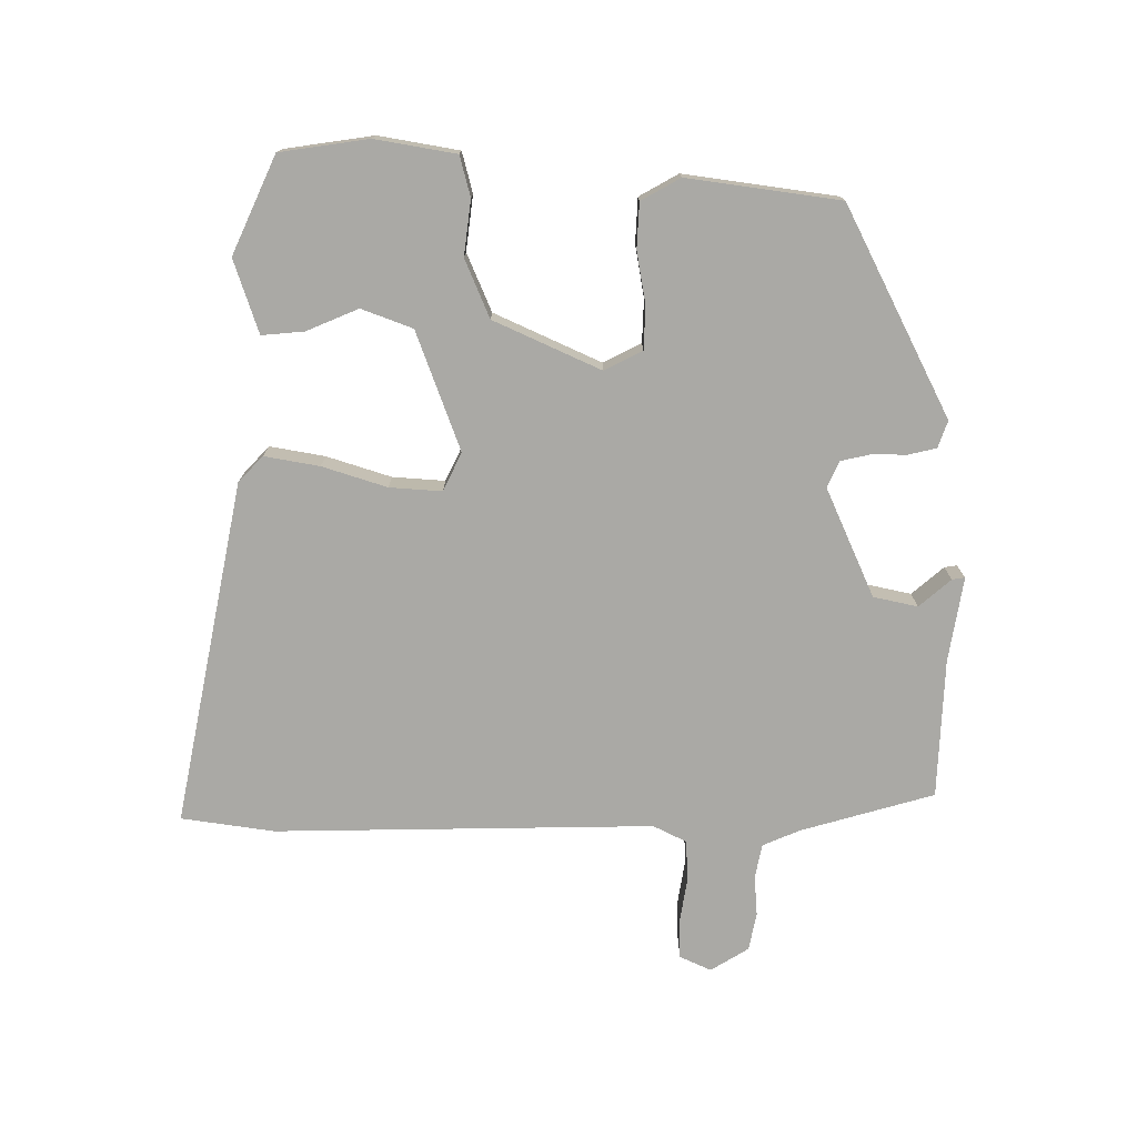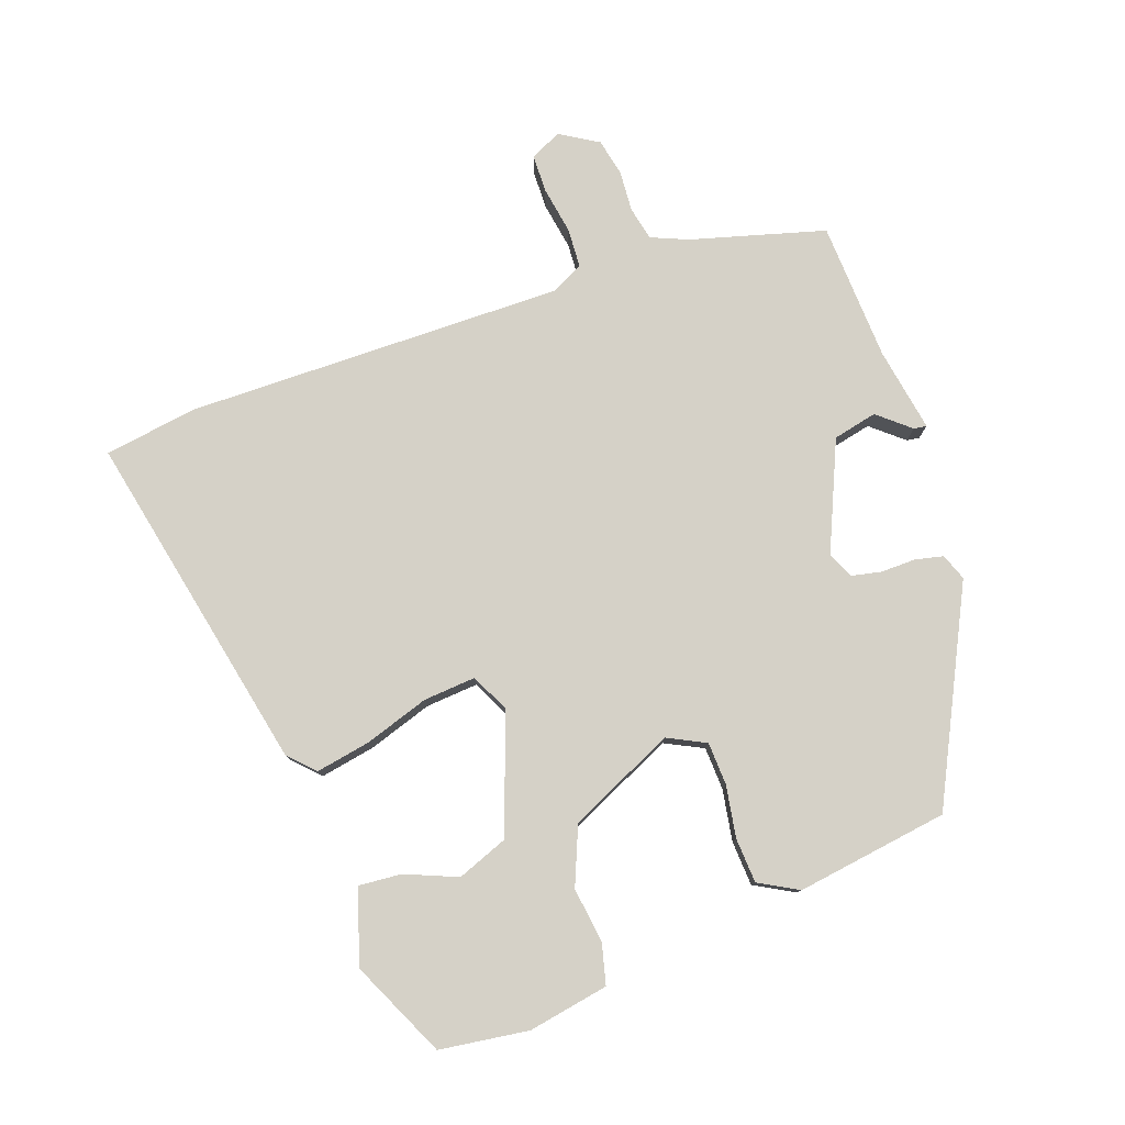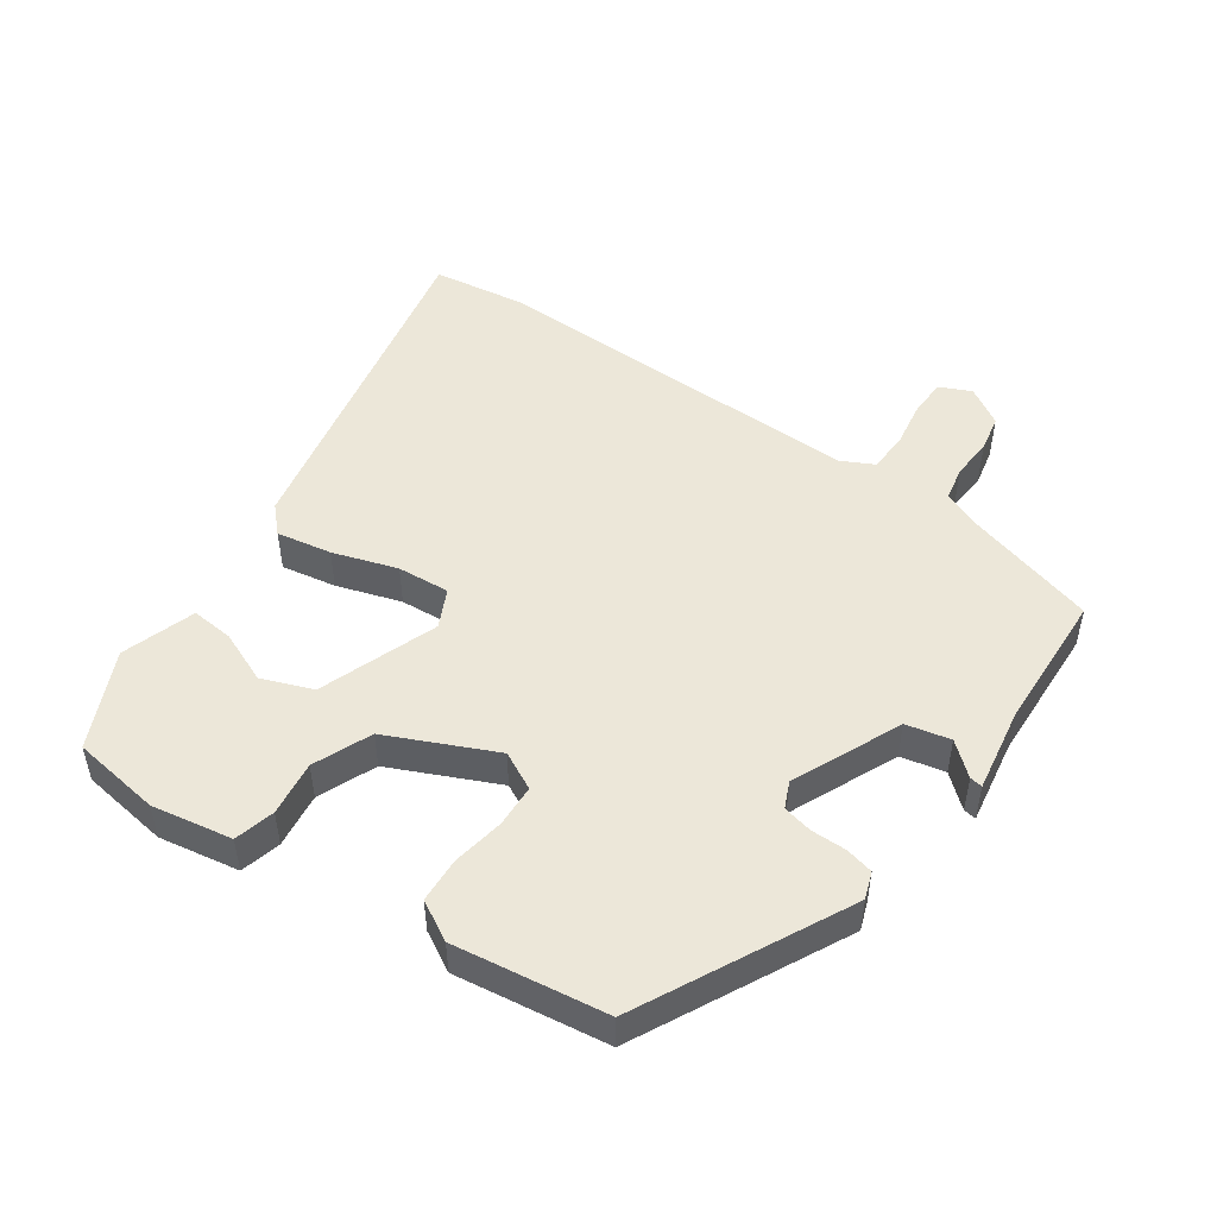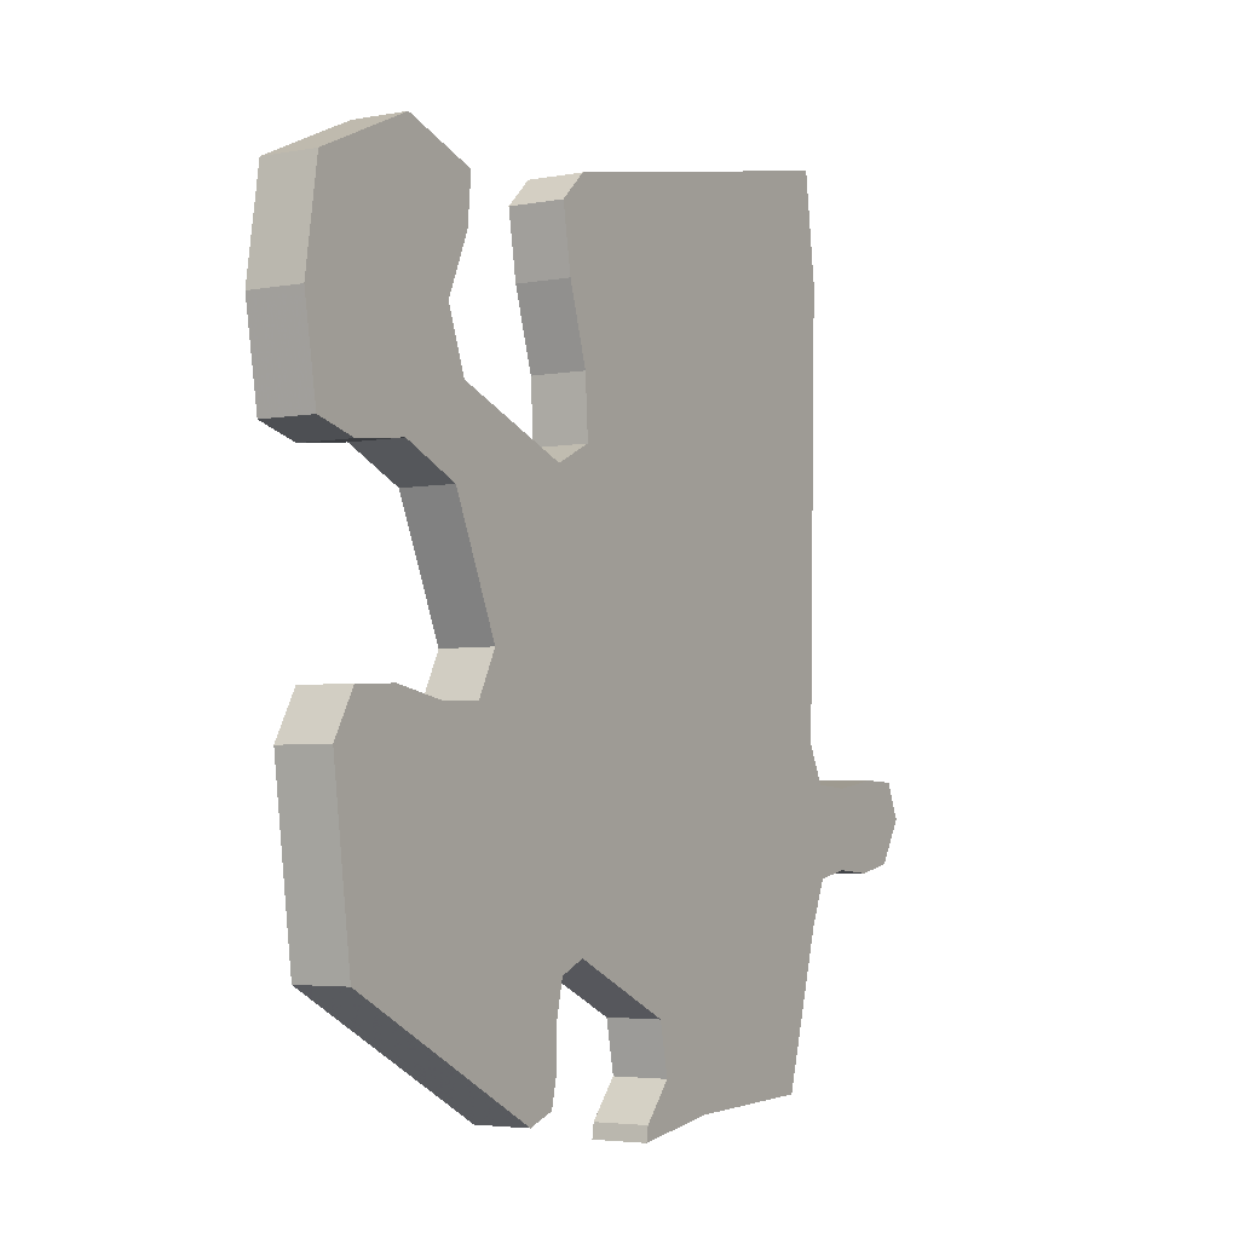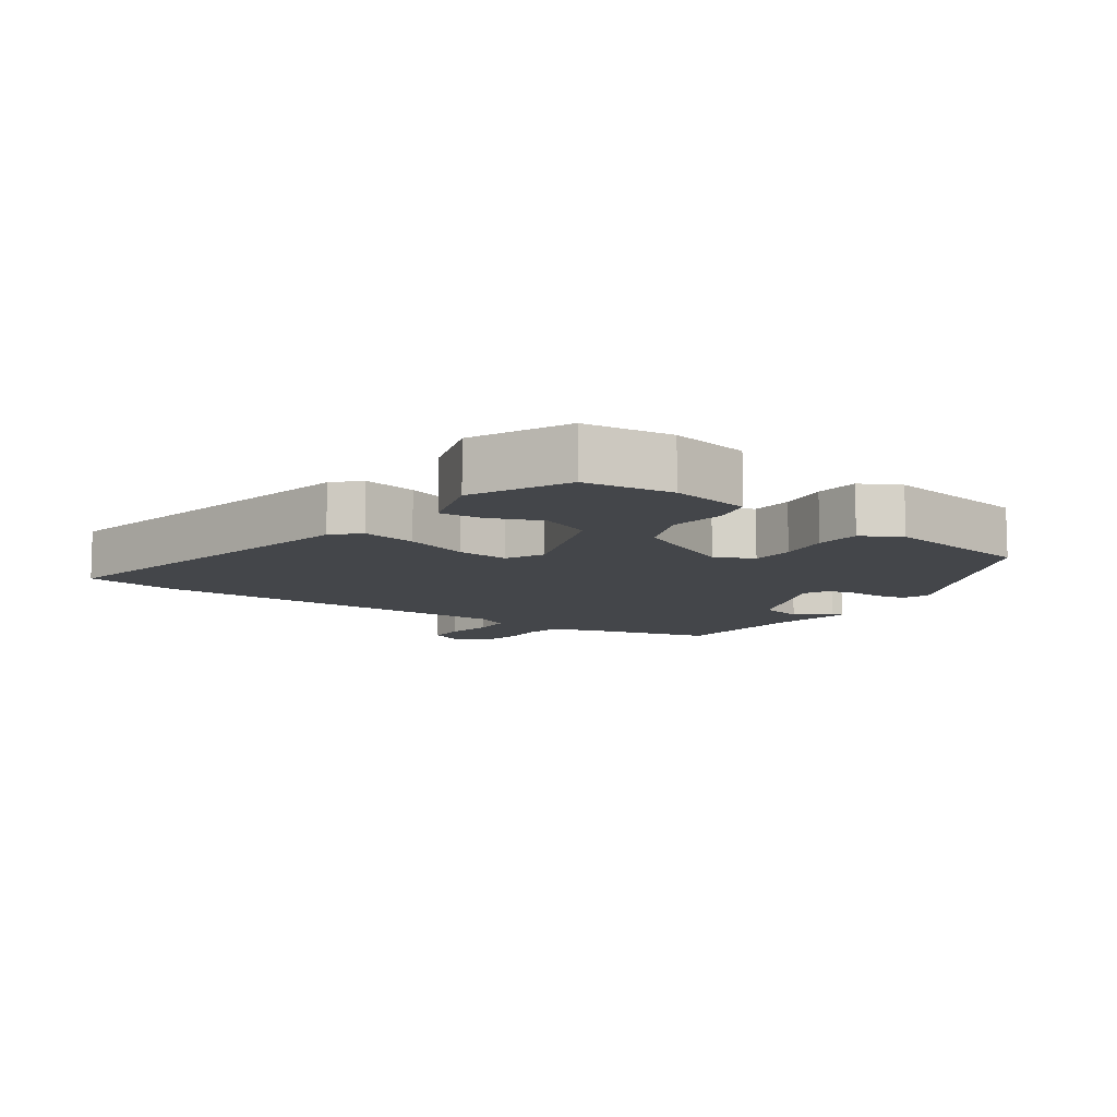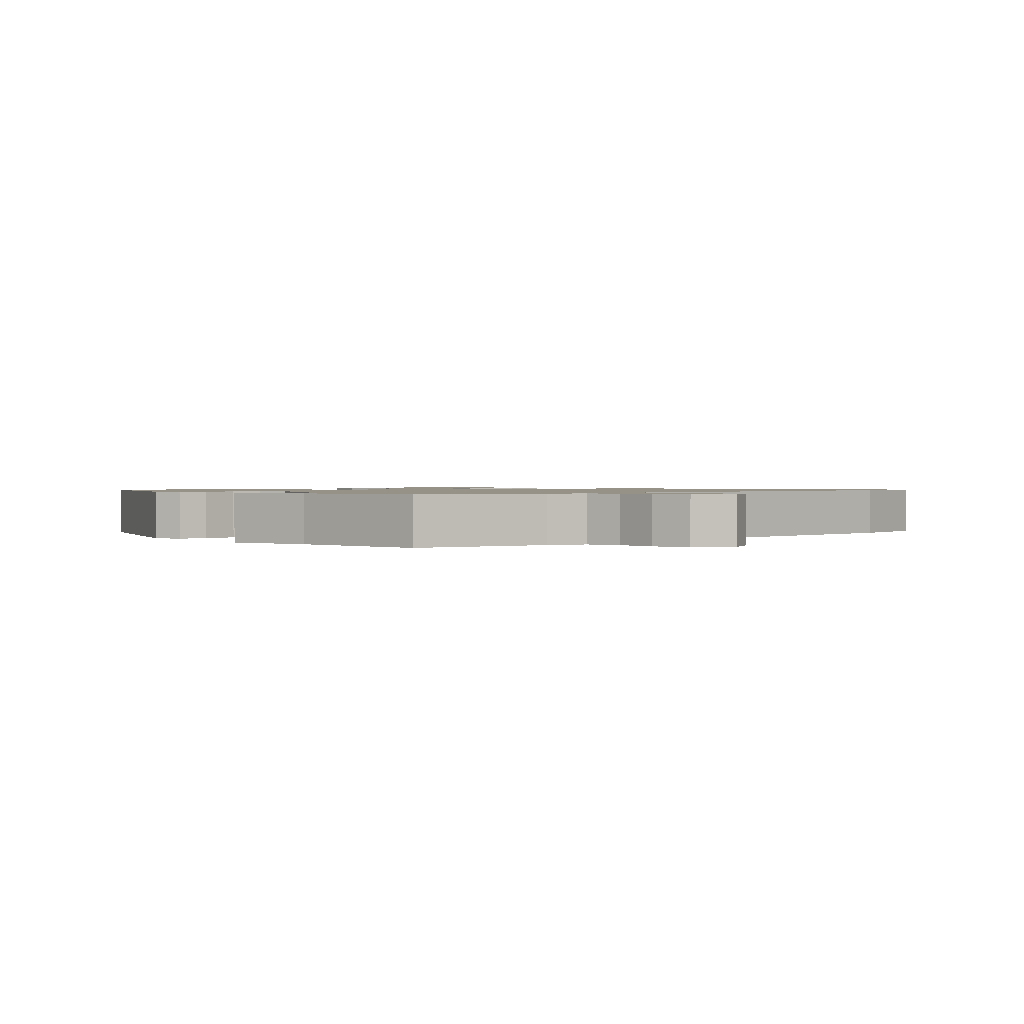
<metadata>
{"format":"obj","ext":"obj","renderer":"f3d","projection":"perspective","resolution":1024,"background":"white","views":[{"elev":-75.4,"azim":89.5,"up":"+Y"},{"elev":78.9,"azim":69.7,"up":"+Y"},{"elev":49.8,"azim":124.4,"up":"+Y"},{"elev":-4.0,"azim":121.6,"up":"+Z"},{"elev":-9.8,"azim":53.9,"up":"+Y"},{"elev":1.1,"azim":-136.9,"up":"+Y"}]}
</metadata>
<code>
v -0.435 0.07 -0.485
v -0.493 0.07 -0.287
v -0.517 0.07 -0.232
v -0.568 0.07 -0.222
v -0.628 0.07 -0.227
v -0.684 0.07 -0.216
v -0.719 0.07 -0.16
v -0.698 0.07 -0.113
v -0.641 0.07 -0.111
v -0.57 0.07 -0.122
v -0.512 0.07 -0.118
v -0.488 0.07 -0.069
v -0.501 0.07 0.494
v -0.482 0.07 0.633
v 0.03 0.07 0.533
v 0.068 0.07 0.497
v 0.054 0.07 0.415
v 0.024 0.07 0.319
v 0.019 0.07 0.241
v 0.076 0.07 0.214
v 0.252 0.07 0.28
v 0.28 0.07 0.356
v 0.247 0.07 0.433
v 0.241 0.07 0.496
v 0.35 0.07 0.533
v 0.494 0.07 0.468
v 0.514 0.07 0.336
v 0.494 0.07 0.216
v 0.434 0.07 0.2
v 0.352 0.07 0.21
v 0.266 0.07 0.173
v 0.195 0.07 0.014
v 0.224 0.07 -0.042
v 0.288 0.07 -0.044
v 0.365 0.07 -0.03
v 0.432 0.07 -0.033
v 0.465 0.07 -0.091
v 0.435 0.07 -0.318
v 0.128 0.07 -0.476
v 0.088 0.07 -0.462
v 0.078 0.07 -0.42
v 0.078 0.07 -0.368
v 0.068 0.07 -0.324
v 0.029 0.07 -0.307
v -0.132 0.07 -0.38
v -0.146 0.07 -0.446
v -0.105 0.07 -0.493
v -0.102 0.07 -0.512
v -0.228 0.07 -0.492
v -0.435 0 -0.485
v -0.493 0 -0.287
v -0.517 0 -0.232
v -0.568 0 -0.222
v -0.628 0 -0.227
v -0.684 0 -0.216
v -0.719 0 -0.16
v -0.698 0 -0.113
v -0.641 0 -0.111
v -0.57 0 -0.122
v -0.512 0 -0.118
v -0.488 0 -0.069
v -0.501 0 0.494
v -0.482 0 0.633
v 0.03 0 0.533
v 0.068 0 0.497
v 0.054 0 0.415
v 0.024 0 0.319
v 0.019 0 0.241
v 0.076 0 0.214
v 0.252 0 0.28
v 0.28 0 0.356
v 0.247 0 0.433
v 0.241 0 0.496
v 0.35 0 0.533
v 0.494 0 0.468
v 0.514 0 0.336
v 0.494 0 0.216
v 0.434 0 0.2
v 0.352 0 0.21
v 0.266 0 0.173
v 0.195 0 0.014
v 0.224 0 -0.042
v 0.288 0 -0.044
v 0.365 0 -0.03
v 0.432 0 -0.033
v 0.465 0 -0.091
v 0.435 0 -0.318
v 0.128 0 -0.476
v 0.088 0 -0.462
v 0.078 0 -0.42
v 0.078 0 -0.368
v 0.068 0 -0.324
v 0.029 0 -0.307
v -0.132 0 -0.38
v -0.146 0 -0.446
v -0.105 0 -0.493
v -0.102 0 -0.512
v -0.228 0 -0.492
f 46 47 48 49
f 45 46 49 1
f 44 45 1 2
f 39 40 41 42
f 39 42 43
f 38 39 43
f 37 38 43 44
f 34 35 36 37
f 33 34 37 44
f 27 28 29 30
f 27 30 31
f 26 27 31
f 25 26 31
f 22 23 24 25
f 21 22 25 31
f 20 21 31 32
f 15 16 17 18
f 15 18 19
f 12 13 14 15
f 11 12 15 19
f 7 8 9 10
f 7 10 11
f 4 5 6 7
f 3 4 7 11
f 20 32 33 44
f 11 19 20 44
f 2 3 11 44
f 98 97 96 95
f 50 98 95 94
f 51 50 94 93
f 91 90 89 88
f 92 91 88
f 92 88 87
f 93 92 87 86
f 86 85 84 83
f 93 86 83 82
f 79 78 77 76
f 80 79 76
f 80 76 75
f 80 75 74
f 74 73 72 71
f 80 74 71 70
f 81 80 70 69
f 67 66 65 64
f 68 67 64
f 64 63 62 61
f 68 64 61 60
f 59 58 57 56
f 60 59 56
f 56 55 54 53
f 60 56 53 52
f 93 82 81 69
f 93 69 68 60
f 93 60 52 51
f 1 50 51 2
f 2 51 52 3
f 3 52 53 4
f 4 53 54 5
f 5 54 55 6
f 6 55 56 7
f 7 56 57 8
f 8 57 58 9
f 9 58 59 10
f 10 59 60 11
f 11 60 61 12
f 12 61 62 13
f 13 62 63 14
f 14 63 64 15
f 15 64 65 16
f 16 65 66 17
f 17 66 67 18
f 18 67 68 19
f 19 68 69 20
f 20 69 70 21
f 21 70 71 22
f 22 71 72 23
f 23 72 73 24
f 24 73 74 25
f 25 74 75 26
f 26 75 76 27
f 27 76 77 28
f 28 77 78 29
f 29 78 79 30
f 30 79 80 31
f 31 80 81 32
f 32 81 82 33
f 33 82 83 34
f 34 83 84 35
f 35 84 85 36
f 36 85 86 37
f 37 86 87 38
f 38 87 88 39
f 39 88 89 40
f 40 89 90 41
f 41 90 91 42
f 42 91 92 43
f 43 92 93 44
f 44 93 94 45
f 45 94 95 46
f 46 95 96 47
f 47 96 97 48
f 48 97 98 49
f 49 98 50 1

</code>
